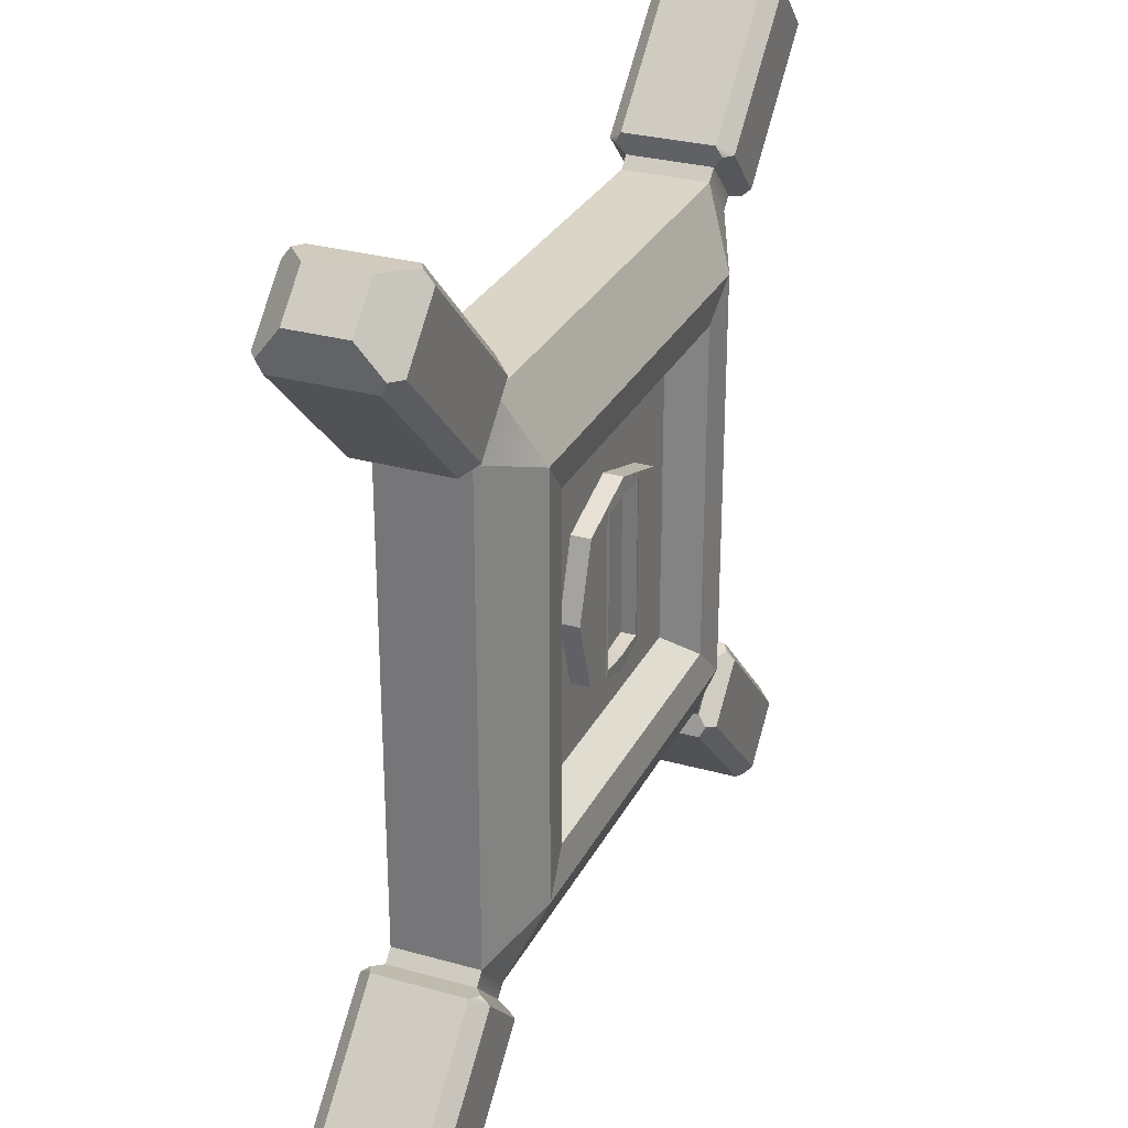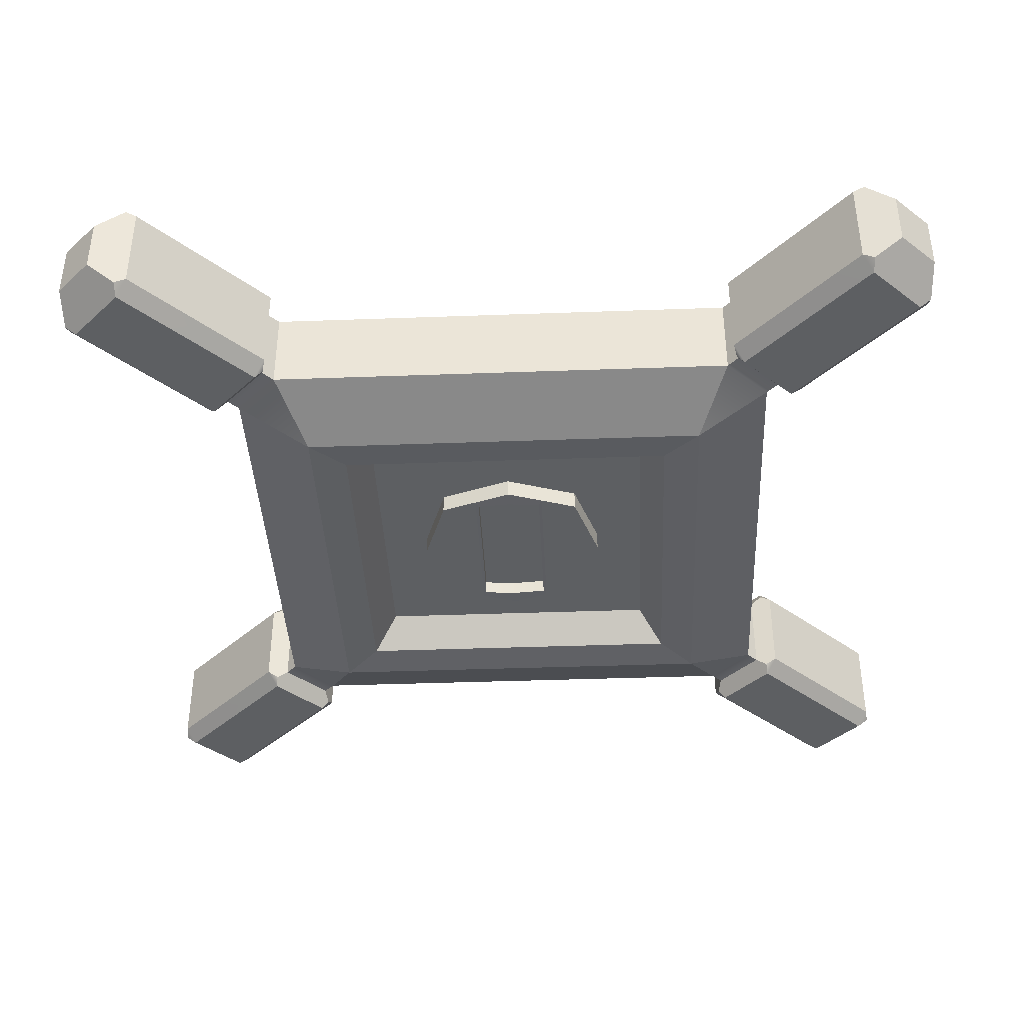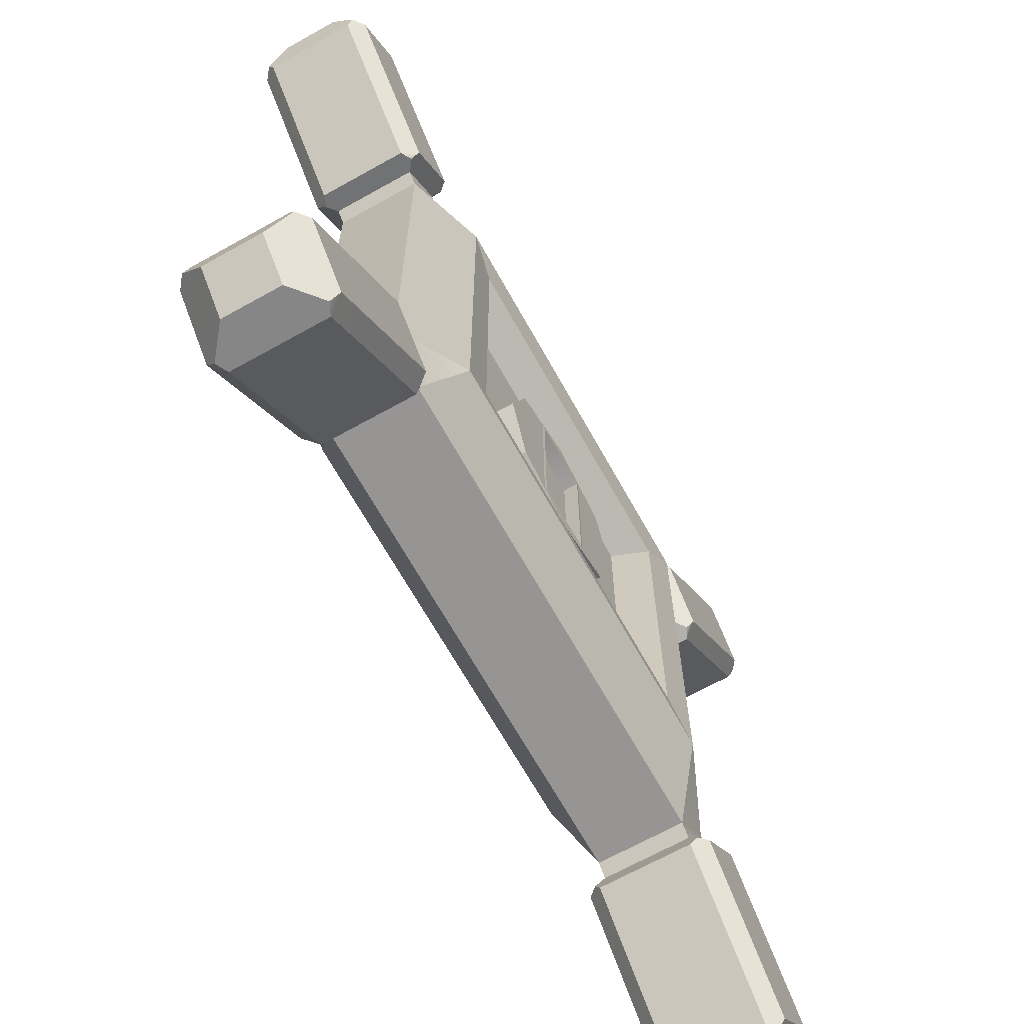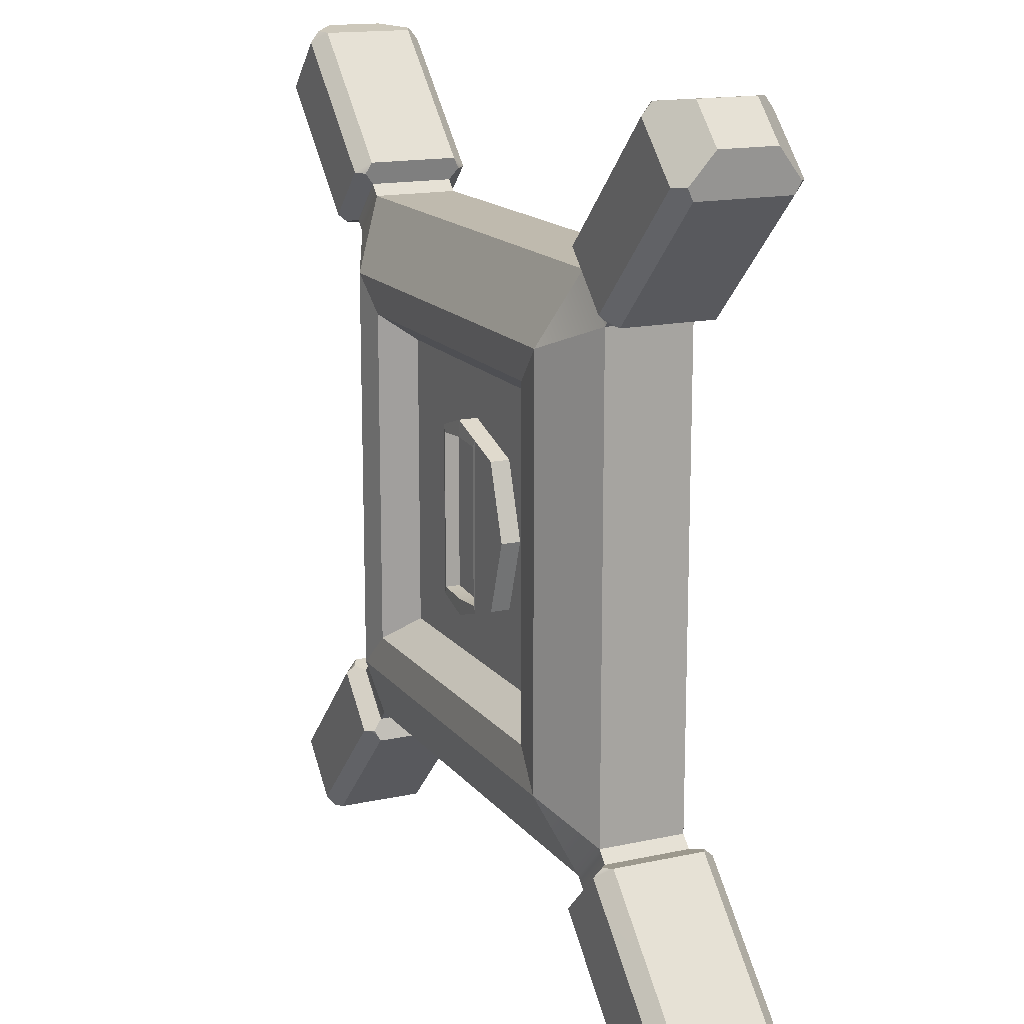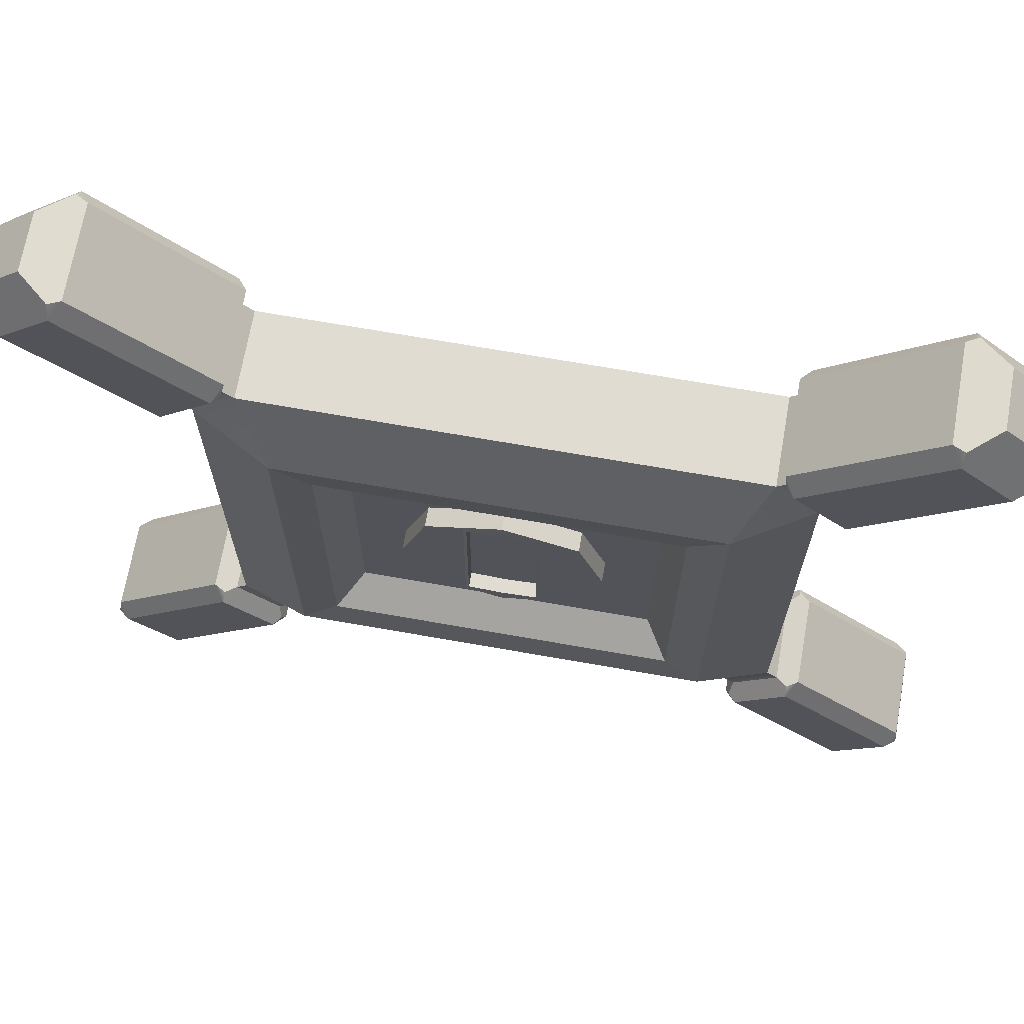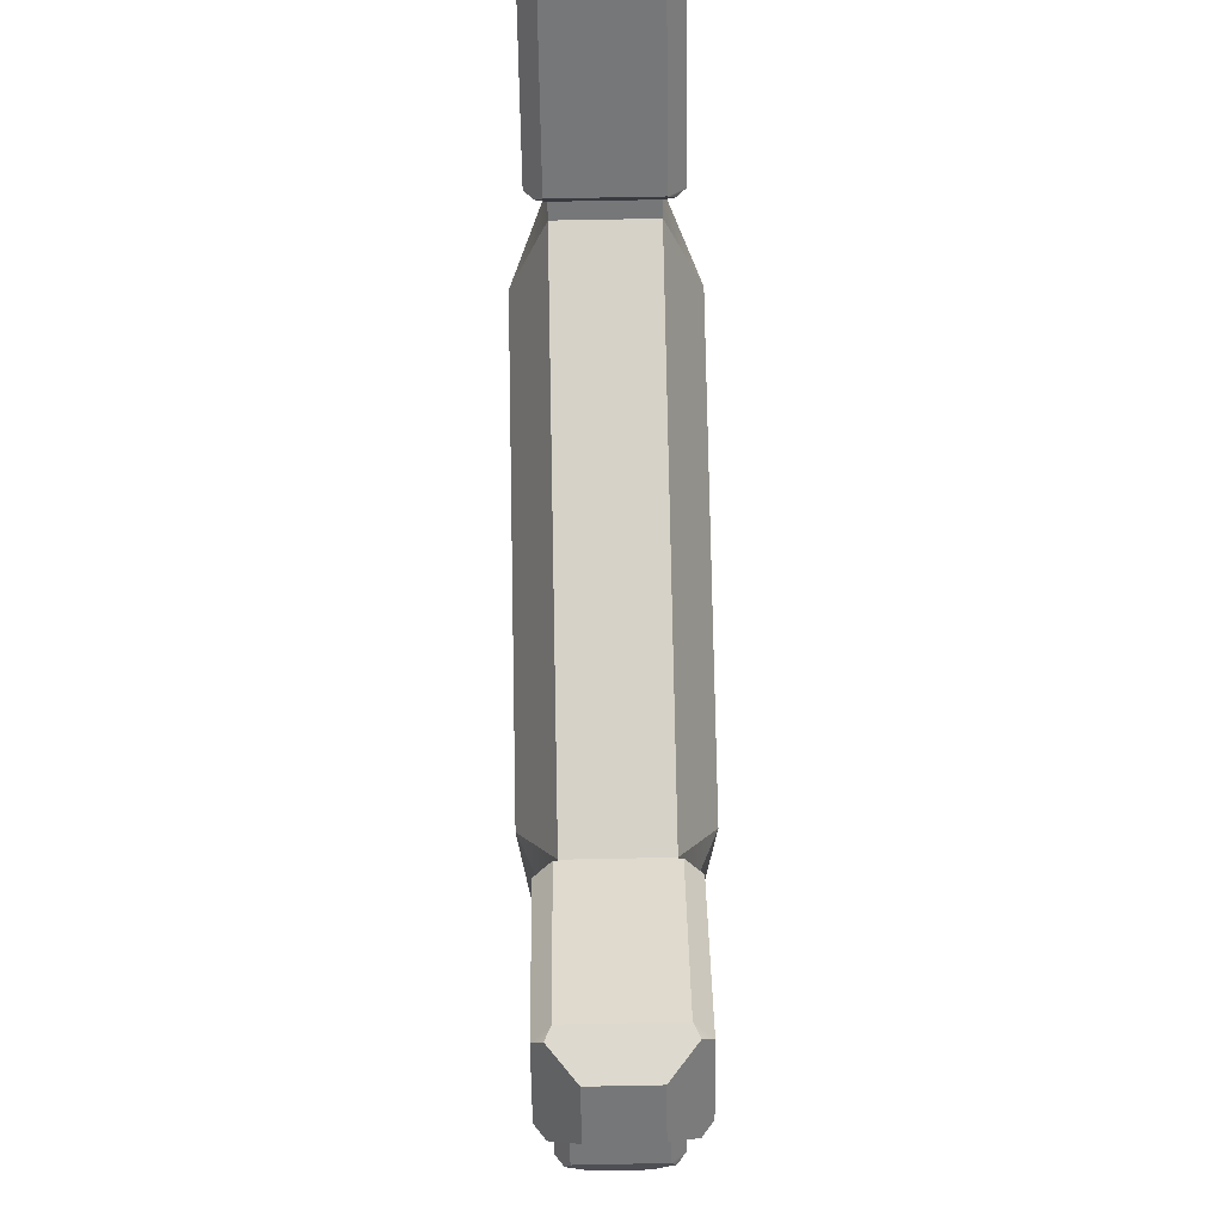
<metadata>
{"format":"obj","ext":"obj","renderer":"f3d","projection":"perspective","resolution":1024,"background":"white","views":[{"elev":29.0,"azim":112.7,"up":"+Z"},{"elev":-39.6,"azim":2.6,"up":"+Y"},{"elev":-67.6,"azim":119.2,"up":"+Z"},{"elev":15.5,"azim":65.3,"up":"+Z"},{"elev":69.2,"azim":10.0,"up":"+Z"},{"elev":78.1,"azim":88.9,"up":"+Z"}]}
</metadata>
<code>
g default
v -7.564 -1.149 6.415
v -5.61 -2.009 5.61
v -6.415 -1.149 7.564
v 5.61 -2.009 5.61
v 7.564 -1.149 6.415
v 6.415 -1.149 7.564
v -5.61 2.009 5.61
v -7.564 1.149 6.415
v -6.415 1.149 7.564
v 7.564 1.149 6.415
v 5.61 2.009 5.61
v 6.415 1.149 7.564
v -6.415 1.149 -7.564
v -7.564 1.149 -6.415
v -5.61 2.009 -5.61
v 7.564 1.149 -6.415
v 6.415 1.149 -7.564
v 5.61 2.009 -5.61
v -5.61 -2.009 -5.61
v -7.564 -1.149 -6.415
v -6.415 -1.149 -7.564
v 7.564 -1.149 -6.415
v 5.61 -2.009 -5.61
v 6.415 -1.149 -7.564
v -4.627 -1.881 -4.627
v 4.627 -1.881 -4.627
v 4.627 -1.881 4.627
v -4.627 -1.881 4.627
v 4.627 1.881 4.627
v 4.627 1.881 -4.627
v -4.627 1.881 -4.627
v -4.627 1.881 4.627
v -3.965 -0.9886 -3.965
v 3.965 -0.9886 -3.965
v 3.965 -0.9886 3.965
v -3.965 -0.9886 3.965
v 3.965 0.9886 3.965
v 3.965 0.9886 -3.965
v -3.965 0.9886 -3.965
v -3.965 0.9886 3.965
v -7.856 -1.149 6.707
v -6.707 -1.149 7.856
v -6.707 1.149 7.856
v -7.856 1.149 6.707
v 6.707 -1.149 7.856
v 7.856 -1.149 6.707
v 7.856 1.149 6.707
v 6.707 1.149 7.856
v -7.856 1.149 -6.707
v -6.707 1.149 -7.856
v -6.707 -1.149 -7.856
v -7.856 -1.149 -6.707
v 6.707 1.149 -7.856
v 7.856 1.149 -6.707
v 7.856 -1.149 -6.707
v 6.707 -1.149 -7.856
v -7.856 -1.149 6.707
v -6.707 -1.149 7.856
v -6.707 1.149 7.856
v -7.856 1.149 6.707
v 6.707 -1.149 7.856
v 7.856 -1.149 6.707
v 7.856 1.149 6.707
v 6.707 1.149 7.856
v -7.856 1.149 -6.707
v -6.707 1.149 -7.856
v -6.707 -1.149 -7.856
v -7.856 -1.149 -6.707
v 6.707 1.149 -7.856
v 7.856 1.149 -6.707
v 7.856 -1.149 -6.707
v 6.707 -1.149 -7.856
v -11.87 -0.7511 10.92
v -10.92 -0.7511 11.87
v -10.92 0.7511 11.87
v -11.87 0.7511 10.92
v 10.92 -0.7511 11.87
v 11.87 -0.7511 10.92
v 11.87 0.7511 10.92
v 10.92 0.7511 11.87
v -11.87 0.7511 -10.92
v -10.92 0.7511 -11.87
v -10.92 -0.7511 -11.87
v -11.87 -0.7511 -10.92
v 10.92 0.7511 -11.87
v 11.87 0.7511 -10.92
v 11.87 -0.7511 -10.92
v 10.92 -0.7511 -11.87
v -8.469 -1.232 6.55
v -8.163 -1.389 6.628
v -8.188 -1.629 6.831
v -11.78 -1.381 10.14
v -11.75 -1.232 9.829
v -11.47 -1.629 10.11
v -6.831 -1.629 8.188
v -6.628 -1.389 8.163
v -6.55 -1.232 8.469
v -10.14 -1.381 11.78
v -10.11 -1.629 11.47
v -9.829 -1.232 11.75
v -6.55 1.232 8.469
v -6.628 1.389 8.163
v -6.831 1.629 8.188
v -10.14 1.381 11.78
v -9.829 1.232 11.75
v -10.11 1.629 11.47
v -8.188 1.629 6.831
v -8.163 1.389 6.628
v -8.469 1.232 6.55
v -11.78 1.381 10.14
v -11.47 1.629 10.11
v -11.75 1.232 9.829
v 6.55 -1.232 8.469
v 6.628 -1.389 8.163
v 6.831 -1.629 8.188
v 10.14 -1.381 11.78
v 9.829 -1.232 11.75
v 10.11 -1.629 11.47
v 8.188 -1.629 6.831
v 8.163 -1.389 6.628
v 8.469 -1.232 6.55
v 11.78 -1.381 10.14
v 11.47 -1.629 10.11
v 11.75 -1.232 9.829
v 8.469 1.232 6.55
v 8.163 1.389 6.628
v 8.188 1.629 6.831
v 11.78 1.381 10.14
v 11.75 1.232 9.829
v 11.47 1.629 10.11
v 6.831 1.629 8.188
v 6.628 1.389 8.163
v 6.55 1.232 8.469
v 10.14 1.381 11.78
v 10.11 1.629 11.47
v 9.829 1.232 11.75
v -8.469 1.232 -6.55
v -8.163 1.389 -6.628
v -8.188 1.629 -6.831
v -11.78 1.381 -10.14
v -11.75 1.232 -9.829
v -11.47 1.629 -10.11
v -6.831 1.629 -8.188
v -6.628 1.389 -8.163
v -6.55 1.232 -8.469
v -10.14 1.381 -11.78
v -10.11 1.629 -11.47
v -9.829 1.232 -11.75
v -6.55 -1.232 -8.469
v -6.628 -1.389 -8.163
v -6.831 -1.629 -8.188
v -10.14 -1.381 -11.78
v -9.829 -1.232 -11.75
v -10.11 -1.629 -11.47
v -8.188 -1.629 -6.831
v -8.163 -1.389 -6.628
v -8.469 -1.232 -6.55
v -11.78 -1.381 -10.14
v -11.47 -1.629 -10.11
v -11.75 -1.232 -9.829
v 6.55 1.232 -8.469
v 6.628 1.389 -8.163
v 6.831 1.629 -8.188
v 10.14 1.381 -11.78
v 9.829 1.232 -11.75
v 10.11 1.629 -11.47
v 8.188 1.629 -6.831
v 8.163 1.389 -6.628
v 8.469 1.232 -6.55
v 11.78 1.381 -10.14
v 11.47 1.629 -10.11
v 11.75 1.232 -9.829
v 8.469 -1.232 -6.55
v 8.163 -1.389 -6.628
v 8.188 -1.629 -6.831
v 11.78 -1.381 -10.14
v 11.75 -1.232 -9.829
v 11.47 -1.629 -10.11
v 6.831 -1.629 -8.188
v 6.628 -1.389 -8.163
v 6.55 -1.232 -8.469
v 10.14 -1.381 -11.78
v 10.11 -1.629 -11.47
v 9.829 -1.232 -11.75
v 1.983 0.9886 1.983
v 1.983 0.9886 -1.983
v -1.983 0.9886 -1.983
v -1.983 0.9886 1.983
v 1e-06 0.9886 2.644
v 2.644 0.9886 1e-06
v -1e-06 0.9886 -2.644
v -2.644 0.9886 -1e-06
v -1.983 -0.9886 -1.983
v 1.983 -0.9886 -1.983
v 1.983 -0.9886 1.983
v -1.983 -0.9886 1.983
v 1e-06 -0.9886 2.644
v -2.644 -0.9886 -1e-06
v -1e-06 -0.9886 -2.644
v 2.644 -0.9886 1e-06
v 1.983 1.504 -1.983
v -1e-06 1.504 -2.644
v -1.983 1.504 -1.983
v 2.644 1.504 1e-06
v 1.983 1.504 1.983
v -1.983 1.504 1.983
v 1e-06 1.504 2.644
v -2.644 1.504 -1e-06
v -1.983 -1.504 -1.983
v -1e-06 -1.504 -2.644
v 1.983 -1.504 -1.983
v -2.644 -1.504 -1e-06
v -1.983 -1.504 1.983
v 1.983 -1.504 1.983
v 1e-06 -1.504 2.644
v 2.644 -1.504 1e-06
v 0.9913 1.504 -2.313
v -0.9913 1.504 -2.313
v -0.9913 1.504 2.313
v 0.9913 1.504 2.313
v -0.9913 -1.504 -2.313
v 0.9913 -1.504 -2.313
v 0.9913 -1.504 2.313
v -0.9913 -1.504 2.313
v 0.9088 1.516 -2.12
v 0.9088 1.516 2.12
v -1e-06 1.516 -2.193
v -0.9088 1.516 -2.12
v -0.9088 1.516 2.12
v 1e-06 1.516 2.193
v -0.9088 -1.516 -2.12
v -0.9088 -1.516 2.12
v -1e-06 -1.516 -2.193
v 0.9088 -1.516 -2.12
v 0.9088 -1.516 2.12
v 1e-06 -1.516 2.193
v 0.9088 1.119 -2.12
v 0.9088 1.119 2.12
v -1e-06 1.119 -2.193
v -0.9088 1.119 -2.12
v -0.9088 1.119 2.12
v 1e-06 1.119 2.193
v -0.9088 -1.119 -2.12
v -0.9088 -1.119 2.12
v -1e-06 -1.119 -2.193
v 0.9088 -1.119 -2.12
v 0.9088 -1.119 2.12
v 1e-06 -1.119 2.193
g pCube1
f 6 12 9 3
f 8 14 20 1
f 22 16 10 5
f 17 24 21 13
f 2 1 20 19
f 3 2 4 6
f 73 74 75 76
f 5 4 23 22
f 77 78 79 80
f 8 7 15 14
f 7 9 12 11
f 11 10 16 18
f 81 82 83 84
f 13 15 18 17
f 85 86 87 88
f 19 21 24 23
f 1 2 3
f 4 5 6
f 7 8 9
f 10 11 12
f 13 14 15
f 16 17 18
f 19 20 21
f 22 23 24
f 23 4 27 26
f 18 15 31 30
f 1 3 42 41
f 3 9 43 42
f 9 8 44 43
f 8 1 41 44
f 6 5 46 45
f 5 10 47 46
f 10 12 48 47
f 12 6 45 48
f 14 13 50 49
f 13 21 51 50
f 21 20 52 51
f 20 14 49 52
f 17 16 54 53
f 16 22 55 54
f 22 24 56 55
f 24 17 53 56
f 41 42 58 57
f 42 43 59 58
f 43 44 60 59
f 44 41 57 60
f 45 46 62 61
f 46 47 63 62
f 47 48 64 63
f 48 45 61 64
f 49 50 66 65
f 50 51 67 66
f 51 52 68 67
f 52 49 65 68
f 53 54 70 69
f 54 55 71 70
f 55 56 72 71
f 56 53 69 72
f 57 58 96 95 91 90
f 58 59 102 101 97 96
f 59 60 108 107 103 102
f 60 57 90 89 109 108
f 61 62 120 119 115 114
f 62 63 126 125 121 120
f 63 64 132 131 127 126
f 64 61 114 113 133 132
f 65 66 144 143 139 138
f 66 67 150 149 145 144
f 67 68 156 155 151 150
f 68 65 138 137 157 156
f 69 70 168 167 163 162
f 70 71 174 173 169 168
f 71 72 180 179 175 174
f 72 69 162 161 181 180
f 94 91 95 99
f 100 97 101 105
f 106 103 107 111
f 112 109 89 93
f 118 115 119 123
f 124 121 125 129
f 130 127 131 135
f 136 133 113 117
f 142 139 143 147
f 148 145 149 153
f 154 151 155 159
f 160 157 137 141
f 166 163 167 171
f 172 169 173 177
f 178 175 179 183
f 184 181 161 165
f 92 94 99 98 74 73
f 98 100 105 104 75 74
f 104 106 111 110 76 75
f 110 112 93 92 73 76
f 116 118 123 122 78 77
f 122 124 129 128 79 78
f 128 130 135 134 80 79
f 134 136 117 116 77 80
f 140 142 147 146 82 81
f 146 148 153 152 83 82
f 152 154 159 158 84 83
f 158 160 141 140 81 84
f 164 166 171 170 86 85
f 170 172 177 176 87 86
f 176 178 183 182 88 87
f 182 184 165 164 85 88
f 89 91 94 93
f 95 97 100 99
f 101 103 106 105
f 107 109 112 111
f 113 115 118 117
f 119 121 124 123
f 125 127 130 129
f 131 133 136 135
f 137 139 142 141
f 143 145 148 147
f 149 151 154 153
f 155 157 160 159
f 161 163 166 165
f 167 169 172 171
f 173 175 178 177
f 179 181 184 183
f 89 90 91
f 92 93 94
f 95 96 97
f 98 99 100
f 101 102 103
f 104 105 106
f 107 108 109
f 110 111 112
f 113 114 115
f 116 117 118
f 119 120 121
f 122 123 124
f 125 126 127
f 128 129 130
f 131 132 133
f 134 135 136
f 137 138 139
f 140 141 142
f 143 144 145
f 146 147 148
f 149 150 151
f 152 153 154
f 155 156 157
f 158 159 160
f 161 162 163
f 164 165 166
f 167 168 169
f 170 171 172
f 173 174 175
f 176 177 178
f 179 180 181
f 182 183 184
f 29 11 18 30
f 31 15 7 32
f 32 7 11 29
f 38 37 29 30
f 39 38 30 31
f 40 39 31 32
f 37 40 32 29
f 190 37 38
f 192 39 40
f 25 19 23 26
f 27 4 2 28
f 28 2 19 25
f 34 33 25 26
f 35 34 26 27
f 36 35 27 28
f 33 36 28 25
f 198 36 33
f 200 34 35
f 186 190 38
f 191 186 38
f 188 192 40
f 189 188 40
f 37 189 40
f 39 191 38
f 191 39 187
f 37 190 185
f 189 37 185
f 238 237 239 240 241 242
f 39 192 187
f 201 186 191 217
f 191 218 202
f 204 190 186 201
f 205 185 190 204
f 206 188 189 219
f 189 220 207
f 208 192 188 206
f 203 187 192 208
f 217 191 202
f 219 189 207
f 217 220 205 204 201
f 218 191 187 203
f 219 218 203 208 206
f 220 189 185 205
f 199 193 33
f 195 200 35
f 197 195 35
f 193 198 33
f 36 197 35
f 34 199 33
f 199 34 194
f 36 198 196
f 197 36 196
f 244 243 245 246 247 248
f 34 200 194
f 209 193 199 221
f 199 222 210
f 212 198 193 209
f 213 196 198 212
f 214 195 197 223
f 197 224 215
f 216 200 195 214
f 211 194 200 216
f 221 199 210
f 223 197 215
f 221 224 213 212 209
f 222 199 194 211
f 223 222 211 216 214
f 224 197 196 213
f 220 217 225 226
f 217 202 227 225
f 202 218 228 227
f 218 219 229 228
f 219 207 230 229
f 207 220 226 230
f 224 221 231 232
f 221 210 233 231
f 210 222 234 233
f 222 223 235 234
f 223 215 236 235
f 215 224 232 236
f 226 225 237 238
f 225 227 239 237
f 227 228 240 239
f 228 229 241 240
f 229 230 242 241
f 230 226 238 242
f 232 231 243 244
f 231 233 245 243
f 233 234 246 245
f 234 235 247 246
f 235 236 248 247
f 236 232 244 248

</code>
